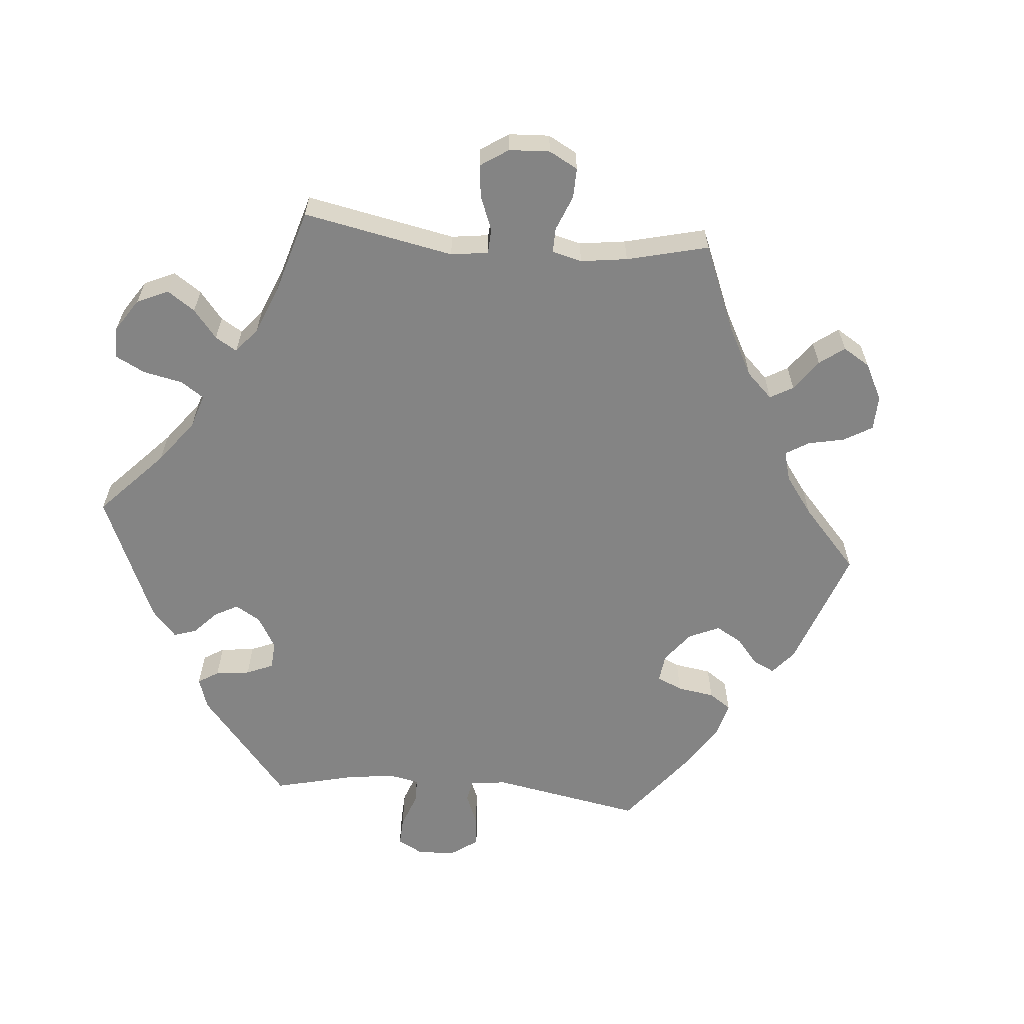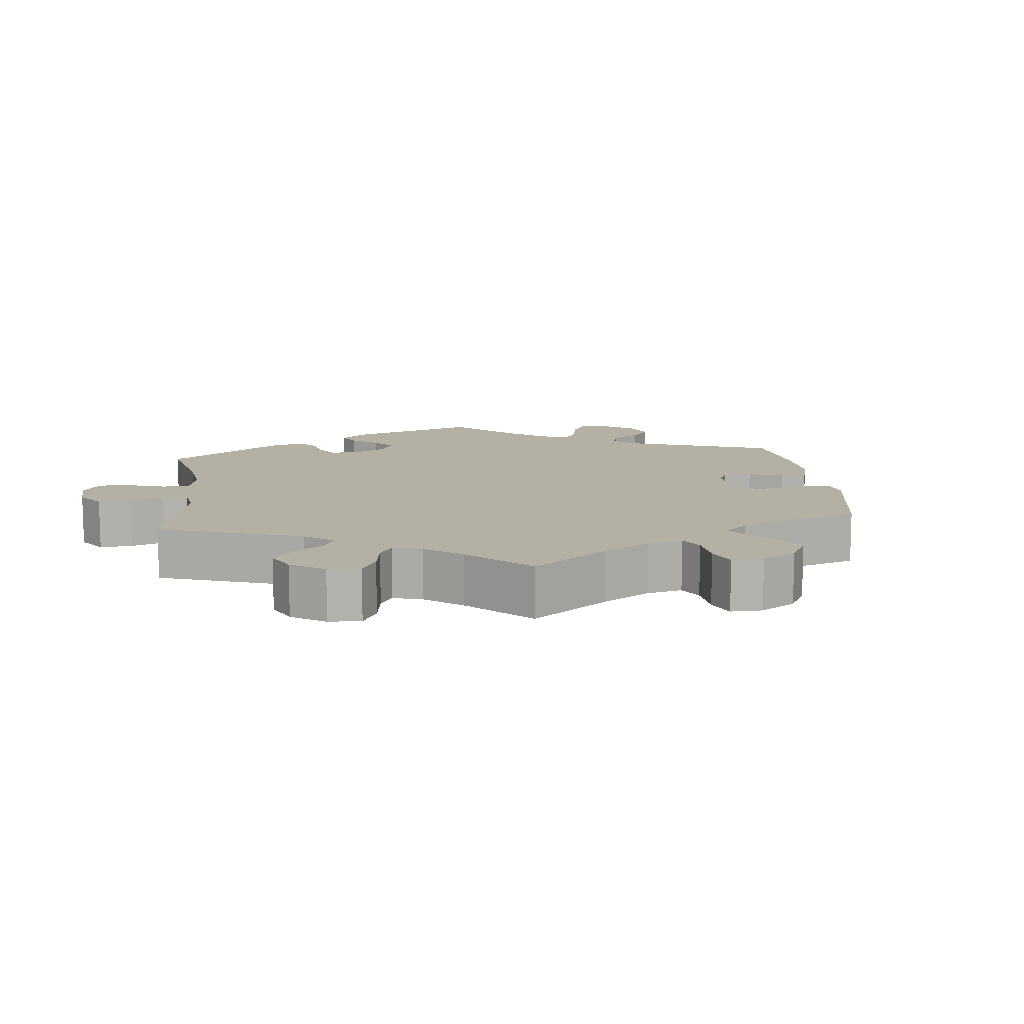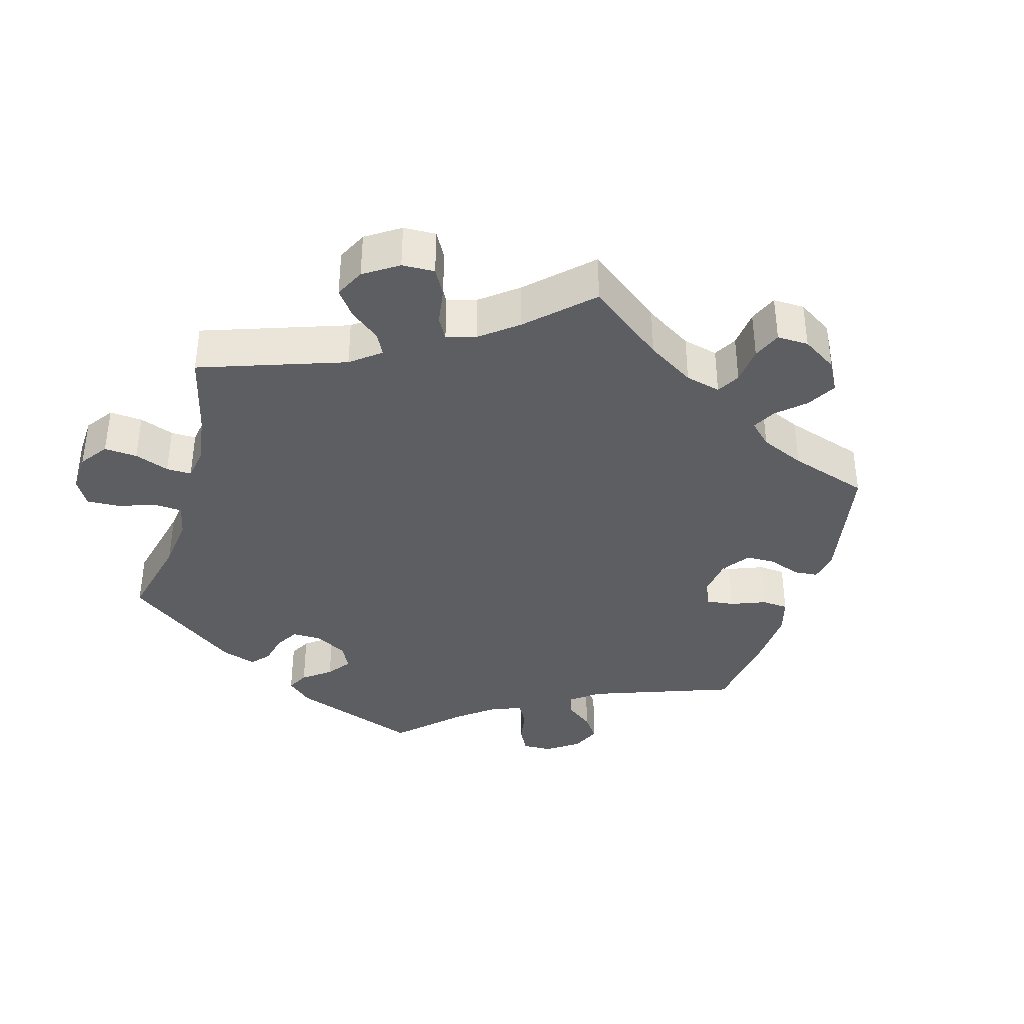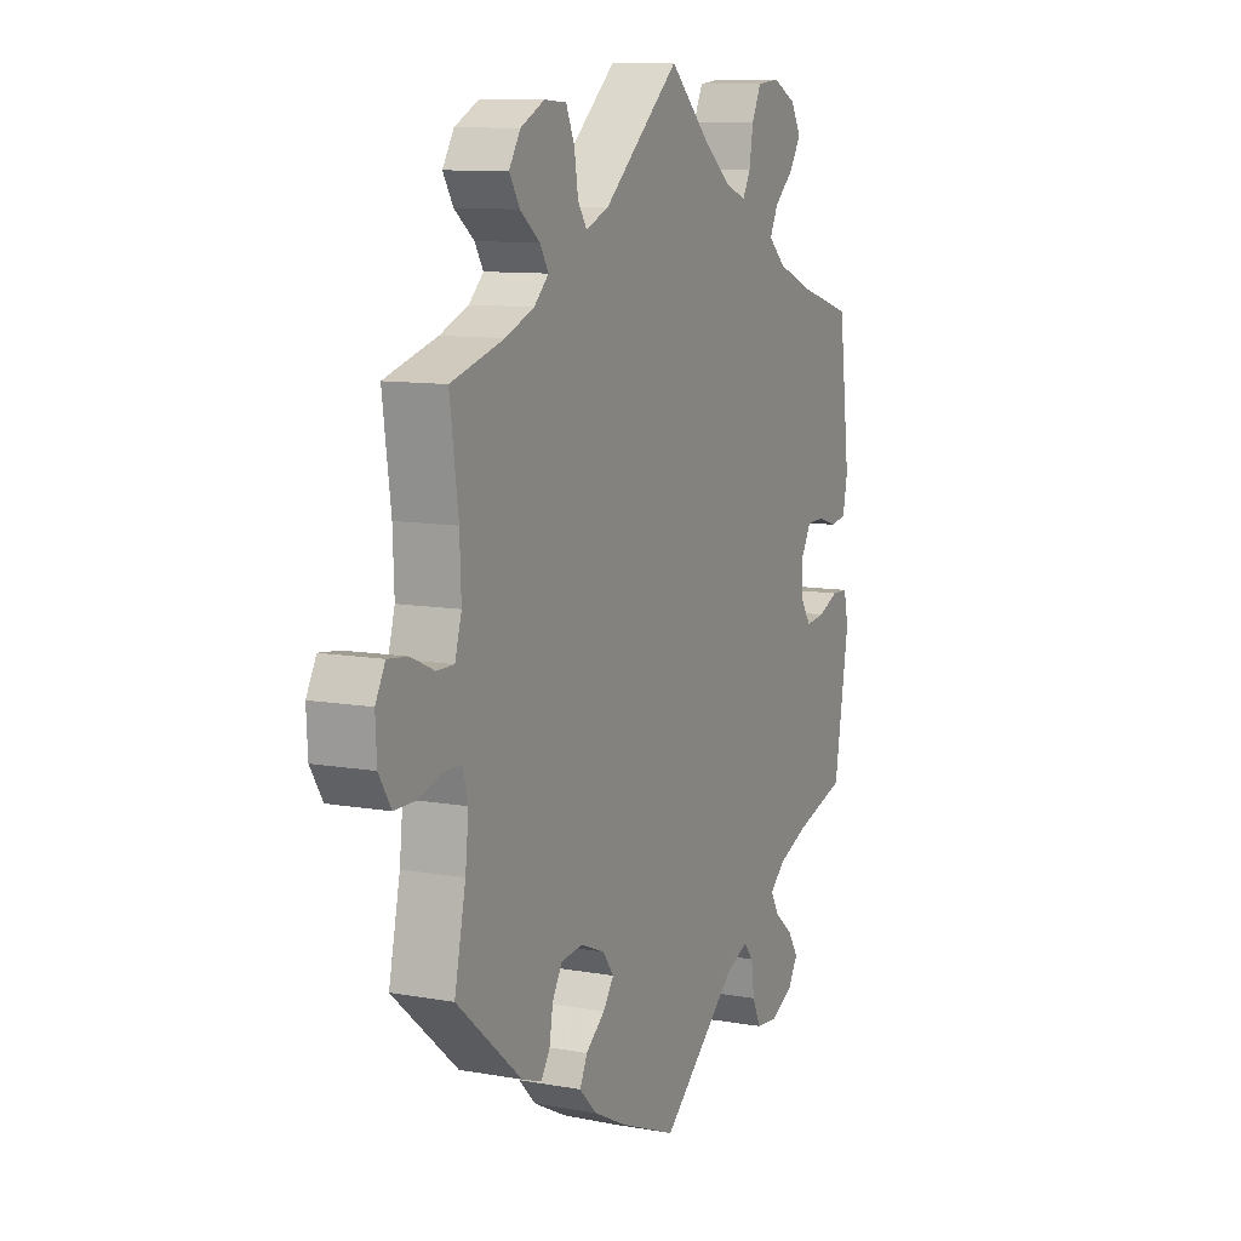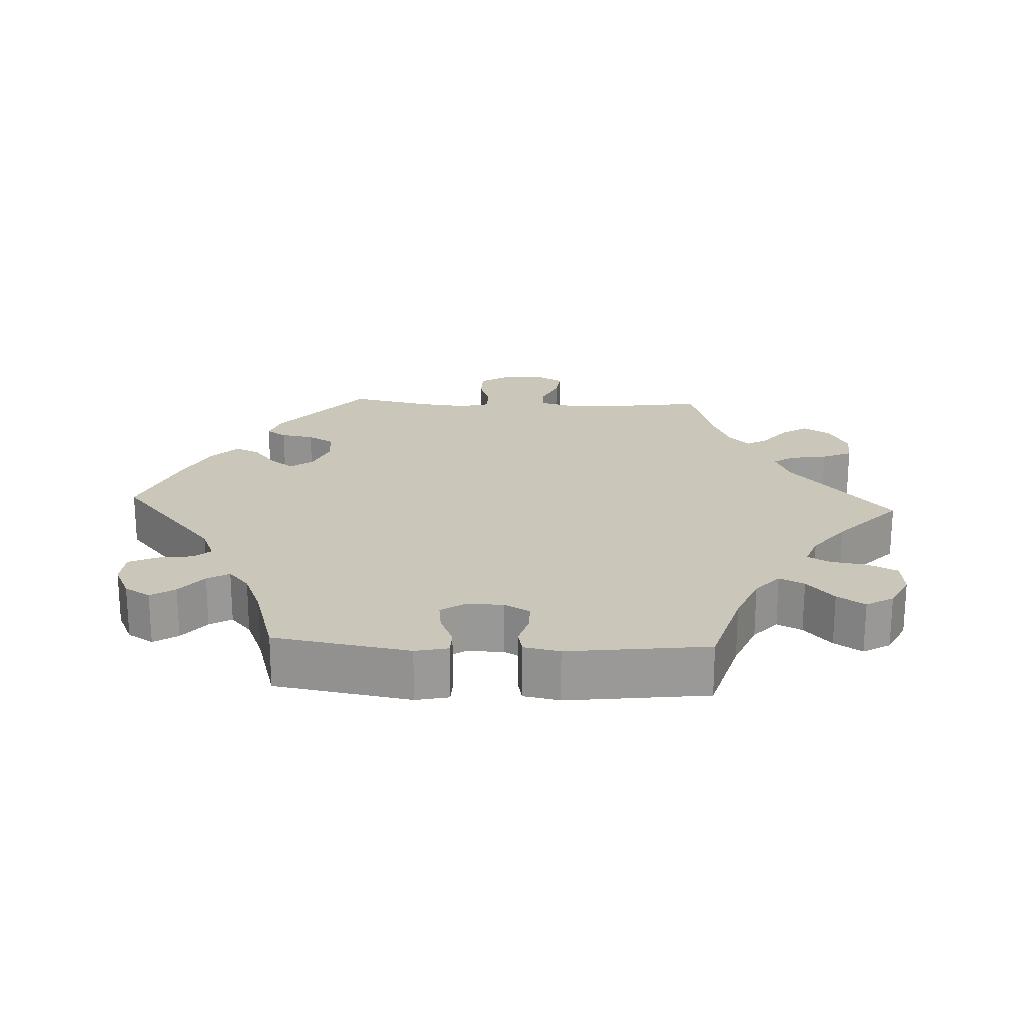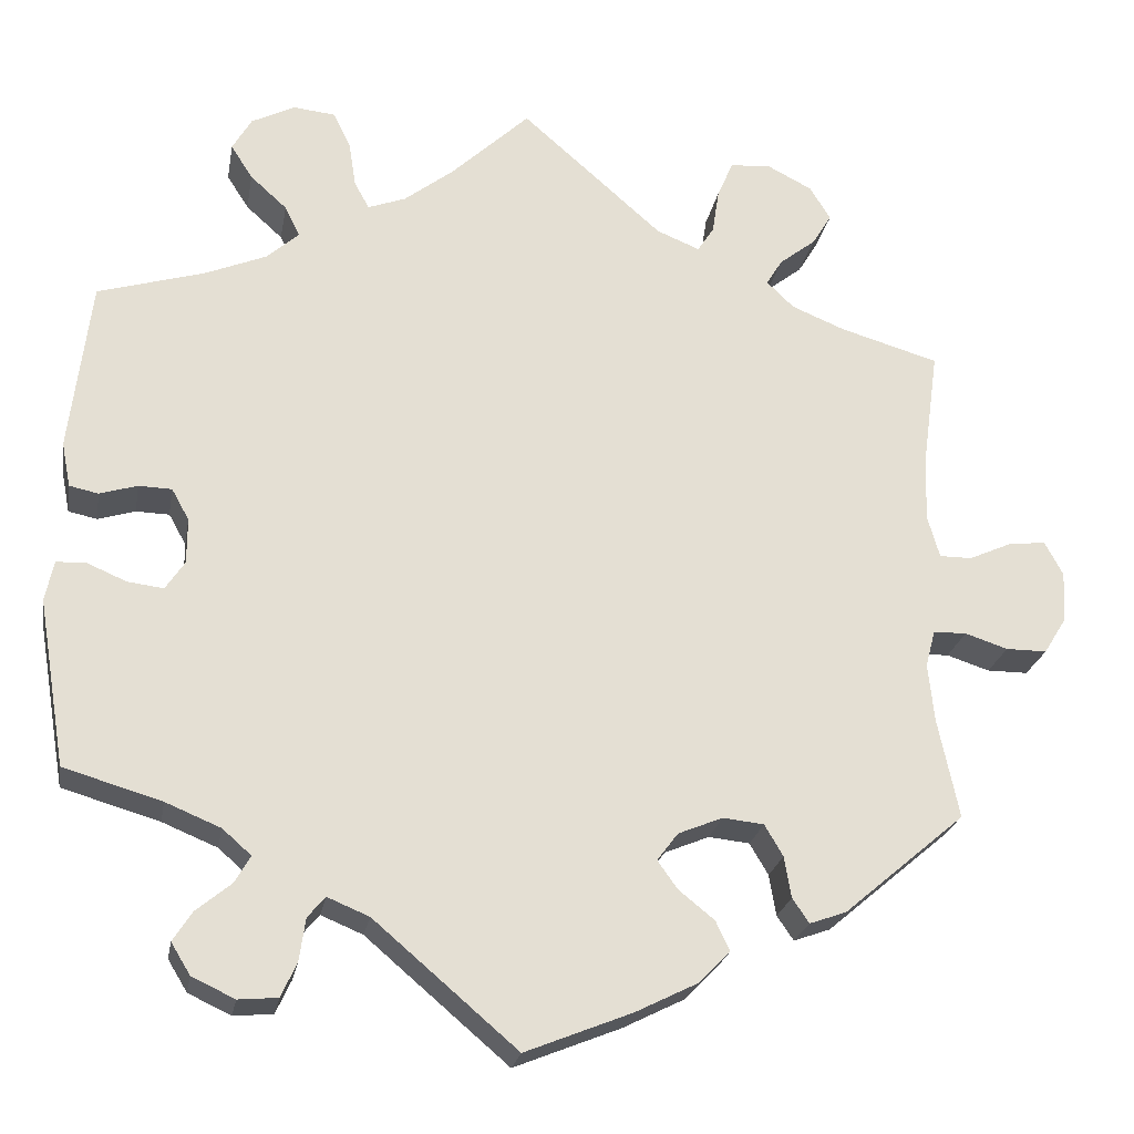
<metadata>
{"format":"obj","ext":"obj","renderer":"f3d","projection":"perspective","resolution":1024,"background":"white","views":[{"elev":-61.4,"azim":24.9,"up":"+Y"},{"elev":11.4,"azim":53.7,"up":"+Y"},{"elev":-37.7,"azim":44.2,"up":"+Y"},{"elev":10.0,"azim":114.8,"up":"+Z"},{"elev":21.2,"azim":-87.2,"up":"+Y"},{"elev":-23.4,"azim":-10.0,"up":"+Z"}]}
</metadata>
<code>
v -0.378 0.07 0.325
v -0.308 0.07 0.354
v -0.271 0.07 0.387
v -0.288 0.07 0.422
v -0.33 0.07 0.46
v -0.355 0.07 0.499
v -0.333 0.07 0.537
v -0.283 0.07 0.562
v -0.235 0.07 0.557
v -0.215 0.07 0.515
v -0.207 0.07 0.464
v -0.19 0.07 0.433
v -0.147 0.07 0.449
v -0.09 0.07 0.493
v 0 0.07 0.578
v 0.162 0.07 0.436
v 0.211 0.07 0.416
v 0.23 0.07 0.445
v 0.238 0.07 0.497
v 0.256 0.07 0.539
v 0.303 0.07 0.542
v 0.354 0.07 0.516
v 0.378 0.07 0.477
v 0.356 0.07 0.441
v 0.314 0.07 0.408
v 0.296 0.07 0.378
v 0.327 0.07 0.348
v 0.388 0.07 0.323
v 0.501 0.07 0.29
v 0.483 0.07 0.159
v 0.48 0.07 0.081
v 0.494 0.07 0.032
v 0.531 0.07 0.032
v 0.58 0.07 0.054
v 0.623 0.07 0.059
v 0.644 0.07 0.02
v 0.641 0.07 -0.038
v 0.615 0.07 -0.08
v 0.568 0.07 -0.08
v 0.519 0.07 -0.064
v 0.481 0.07 -0.065
v 0.47 0.07 -0.107
v 0.477 0.07 -0.174
v 0.501 0.07 -0.288
v 0.362 0.07 -0.406
v 0.32 0.07 -0.421
v 0.301 0.07 -0.393
v 0.293 0.07 -0.346
v 0.272 0.07 -0.31
v 0.225 0.07 -0.305
v 0.174 0.07 -0.326
v 0.15 0.07 -0.358
v 0.173 0.07 -0.39
v 0.214 0.07 -0.423
v 0.23 0.07 -0.457
v 0.193 0.07 -0.494
v 0.123 0.07 -0.529
v 0.001 0.07 -0.578
v -0.163 0.07 -0.438
v -0.211 0.07 -0.418
v -0.231 0.07 -0.442
v -0.238 0.07 -0.491
v -0.256 0.07 -0.53
v -0.301 0.07 -0.534
v -0.35 0.07 -0.511
v -0.372 0.07 -0.475
v -0.35 0.07 -0.441
v -0.31 0.07 -0.408
v -0.292 0.07 -0.377
v -0.325 0.07 -0.348
v -0.388 0.07 -0.322
v -0.5 0.07 -0.289
v -0.532 0.07 -0.098
v -0.522 0.07 -0.052
v -0.488 0.07 -0.051
v -0.443 0.07 -0.07
v -0.402 0.07 -0.075
v -0.38 0.07 -0.042
v -0.38 0.07 0.01
v -0.4 0.07 0.046
v -0.438 0.07 0.047
v -0.481 0.07 0.034
v -0.514 0.07 0.041
v -0.524 0.07 0.092
v -0.5 0.07 0.289
v -0.378 0 0.325
v -0.308 0 0.354
v -0.271 0 0.387
v -0.288 0 0.422
v -0.33 0 0.46
v -0.355 0 0.499
v -0.333 0 0.537
v -0.283 0 0.562
v -0.235 0 0.557
v -0.215 0 0.515
v -0.207 0 0.464
v -0.19 0 0.433
v -0.147 0 0.449
v -0.09 0 0.493
v 0 0 0.578
v 0.162 0 0.436
v 0.211 0 0.416
v 0.23 0 0.445
v 0.238 0 0.497
v 0.256 0 0.539
v 0.303 0 0.542
v 0.354 0 0.516
v 0.378 0 0.477
v 0.356 0 0.441
v 0.314 0 0.408
v 0.296 0 0.378
v 0.327 0 0.348
v 0.388 0 0.323
v 0.501 0 0.29
v 0.483 0 0.159
v 0.48 0 0.081
v 0.494 0 0.032
v 0.531 0 0.032
v 0.58 0 0.054
v 0.623 0 0.059
v 0.644 0 0.02
v 0.641 0 -0.038
v 0.615 0 -0.08
v 0.568 0 -0.08
v 0.519 0 -0.064
v 0.481 0 -0.065
v 0.47 0 -0.107
v 0.477 0 -0.174
v 0.501 0 -0.288
v 0.362 0 -0.406
v 0.32 0 -0.421
v 0.301 0 -0.393
v 0.293 0 -0.346
v 0.272 0 -0.31
v 0.225 0 -0.305
v 0.174 0 -0.326
v 0.15 0 -0.358
v 0.173 0 -0.39
v 0.214 0 -0.423
v 0.23 0 -0.457
v 0.193 0 -0.494
v 0.123 0 -0.529
v 0.001 0 -0.578
v -0.163 0 -0.438
v -0.211 0 -0.418
v -0.231 0 -0.442
v -0.238 0 -0.491
v -0.256 0 -0.53
v -0.301 0 -0.534
v -0.35 0 -0.511
v -0.372 0 -0.475
v -0.35 0 -0.441
v -0.31 0 -0.408
v -0.292 0 -0.377
v -0.325 0 -0.348
v -0.388 0 -0.322
v -0.5 0 -0.289
v -0.532 0 -0.098
v -0.522 0 -0.052
v -0.488 0 -0.051
v -0.443 0 -0.07
v -0.402 0 -0.075
v -0.38 0 -0.042
v -0.38 0 0.01
v -0.4 0 0.046
v -0.438 0 0.047
v -0.481 0 0.034
v -0.514 0 0.041
v -0.524 0 0.092
v -0.5 0 0.289
f 84 85 1
f 81 82 83 84
f 80 81 84 1
f 79 80 1 2
f 78 79 2 3
f 73 74 75 76
f 71 72 73 76
f 70 71 76 77
f 69 70 77 78
f 65 66 67 68
f 65 68 69
f 64 65 69
f 61 62 63 64
f 61 64 69
f 60 61 69 78
f 56 57 58 59
f 53 54 55 56
f 52 53 56 59
f 51 52 59 60
f 45 46 47 48
f 43 44 45 48
f 42 43 48 49
f 41 42 49 50
f 37 38 39 40
f 37 40 41
f 36 37 41
f 33 34 35 36
f 32 33 36 41
f 31 32 41 50
f 28 29 30
f 27 28 30 31
f 26 27 31 50
f 22 23 24 25
f 22 25 26
f 21 22 26
f 18 19 20 21
f 17 18 21 26
f 16 17 26 50
f 14 15 16 50
f 8 9 10 11
f 8 11 12
f 7 8 12
f 4 5 6 7
f 3 4 7 12
f 78 3 12 13
f 50 51 60 78
f 13 14 50 78
f 86 170 169
f 169 168 167 166
f 86 169 166 165
f 87 86 165 164
f 88 87 164 163
f 161 160 159 158
f 161 158 157 156
f 162 161 156 155
f 163 162 155 154
f 153 152 151 150
f 154 153 150
f 154 150 149
f 149 148 147 146
f 154 149 146
f 163 154 146 145
f 144 143 142 141
f 141 140 139 138
f 144 141 138 137
f 145 144 137 136
f 133 132 131 130
f 133 130 129 128
f 134 133 128 127
f 135 134 127 126
f 125 124 123 122
f 126 125 122
f 126 122 121
f 121 120 119 118
f 126 121 118 117
f 135 126 117 116
f 115 114 113
f 116 115 113 112
f 135 116 112 111
f 110 109 108 107
f 111 110 107
f 111 107 106
f 106 105 104 103
f 111 106 103 102
f 135 111 102 101
f 135 101 100 99
f 96 95 94 93
f 97 96 93
f 97 93 92
f 92 91 90 89
f 97 92 89 88
f 98 97 88 163
f 163 145 136 135
f 163 135 99 98
f 1 86 87 2
f 2 87 88 3
f 3 88 89 4
f 4 89 90 5
f 5 90 91 6
f 6 91 92 7
f 7 92 93 8
f 8 93 94 9
f 9 94 95 10
f 10 95 96 11
f 11 96 97 12
f 12 97 98 13
f 13 98 99 14
f 14 99 100 15
f 15 100 101 16
f 16 101 102 17
f 17 102 103 18
f 18 103 104 19
f 19 104 105 20
f 20 105 106 21
f 21 106 107 22
f 22 107 108 23
f 23 108 109 24
f 24 109 110 25
f 25 110 111 26
f 26 111 112 27
f 27 112 113 28
f 28 113 114 29
f 29 114 115 30
f 30 115 116 31
f 31 116 117 32
f 32 117 118 33
f 33 118 119 34
f 34 119 120 35
f 35 120 121 36
f 36 121 122 37
f 37 122 123 38
f 38 123 124 39
f 39 124 125 40
f 40 125 126 41
f 41 126 127 42
f 42 127 128 43
f 43 128 129 44
f 44 129 130 45
f 45 130 131 46
f 46 131 132 47
f 47 132 133 48
f 48 133 134 49
f 49 134 135 50
f 50 135 136 51
f 51 136 137 52
f 52 137 138 53
f 53 138 139 54
f 54 139 140 55
f 55 140 141 56
f 56 141 142 57
f 57 142 143 58
f 58 143 144 59
f 59 144 145 60
f 60 145 146 61
f 61 146 147 62
f 62 147 148 63
f 63 148 149 64
f 64 149 150 65
f 65 150 151 66
f 66 151 152 67
f 67 152 153 68
f 68 153 154 69
f 69 154 155 70
f 70 155 156 71
f 71 156 157 72
f 72 157 158 73
f 73 158 159 74
f 74 159 160 75
f 75 160 161 76
f 76 161 162 77
f 77 162 163 78
f 78 163 164 79
f 79 164 165 80
f 80 165 166 81
f 81 166 167 82
f 82 167 168 83
f 83 168 169 84
f 84 169 170 85
f 85 170 86 1

</code>
